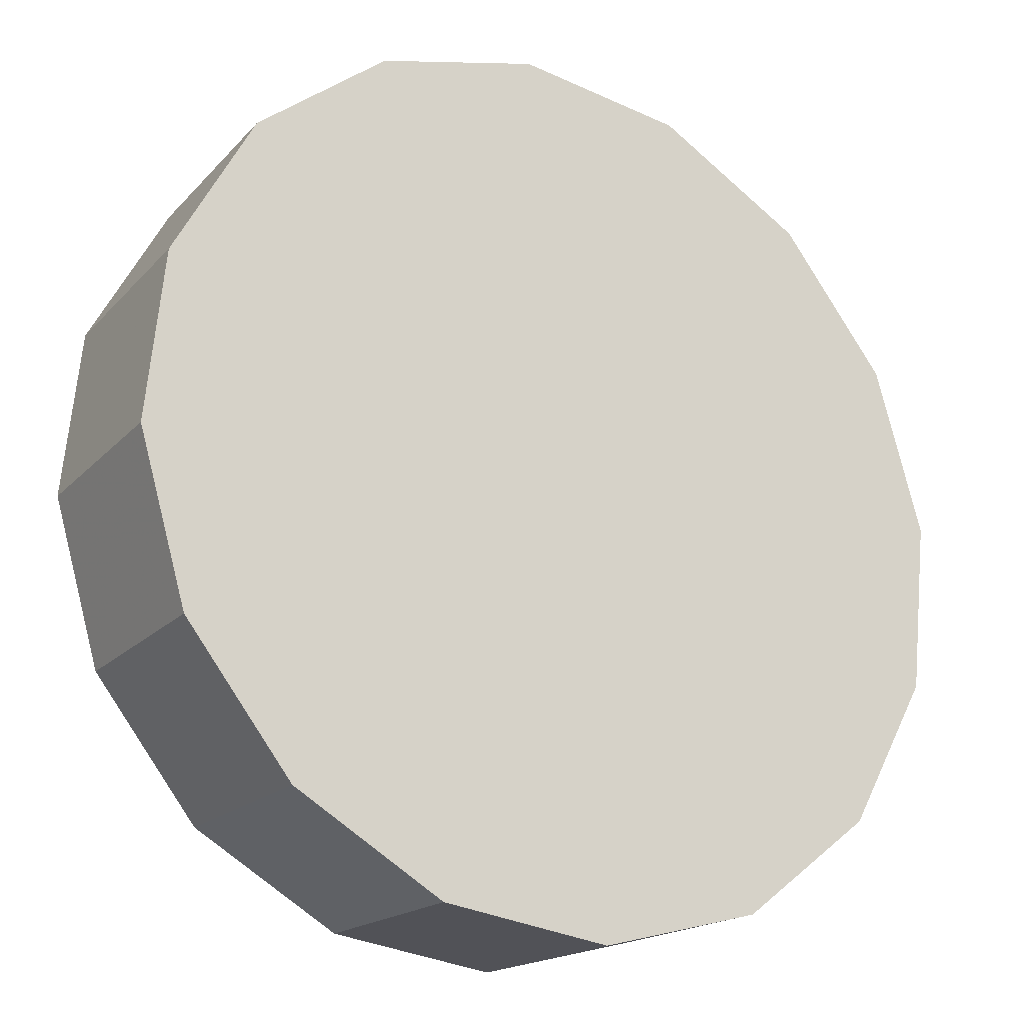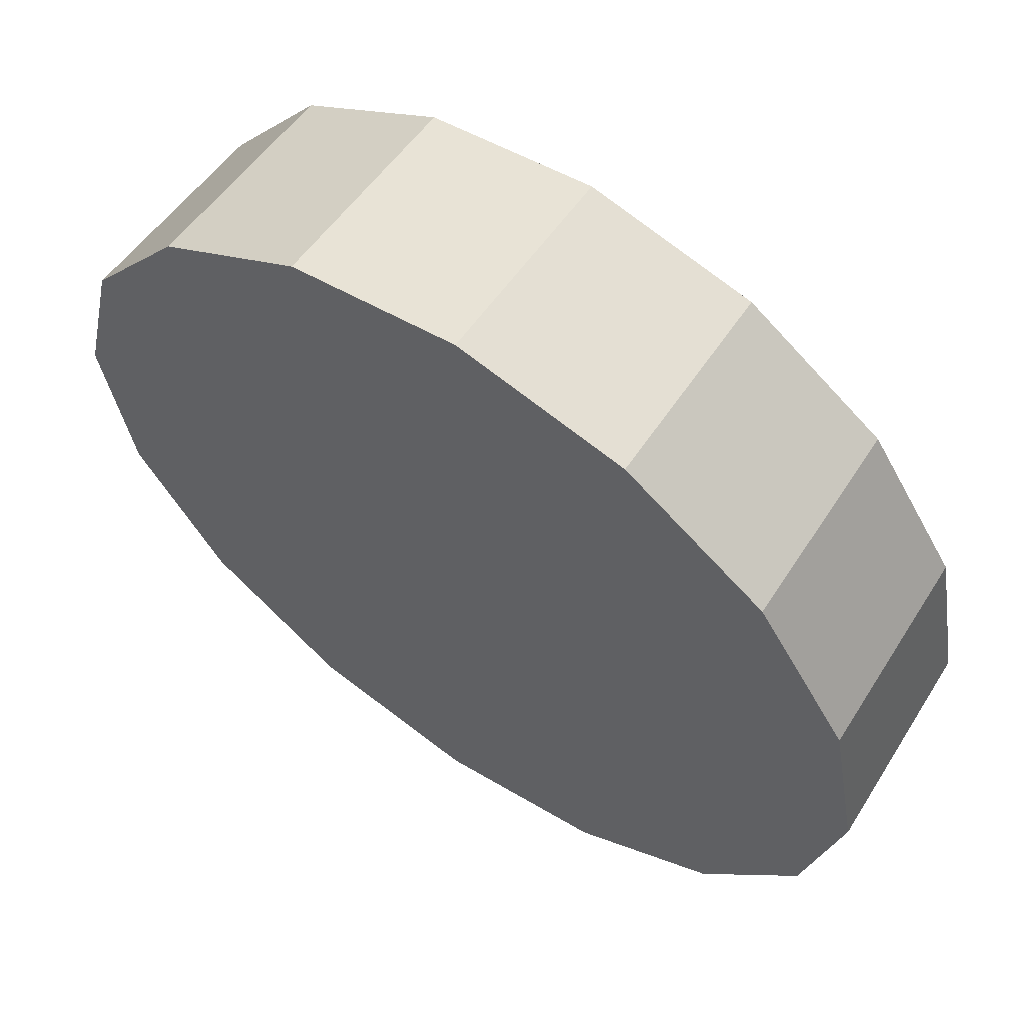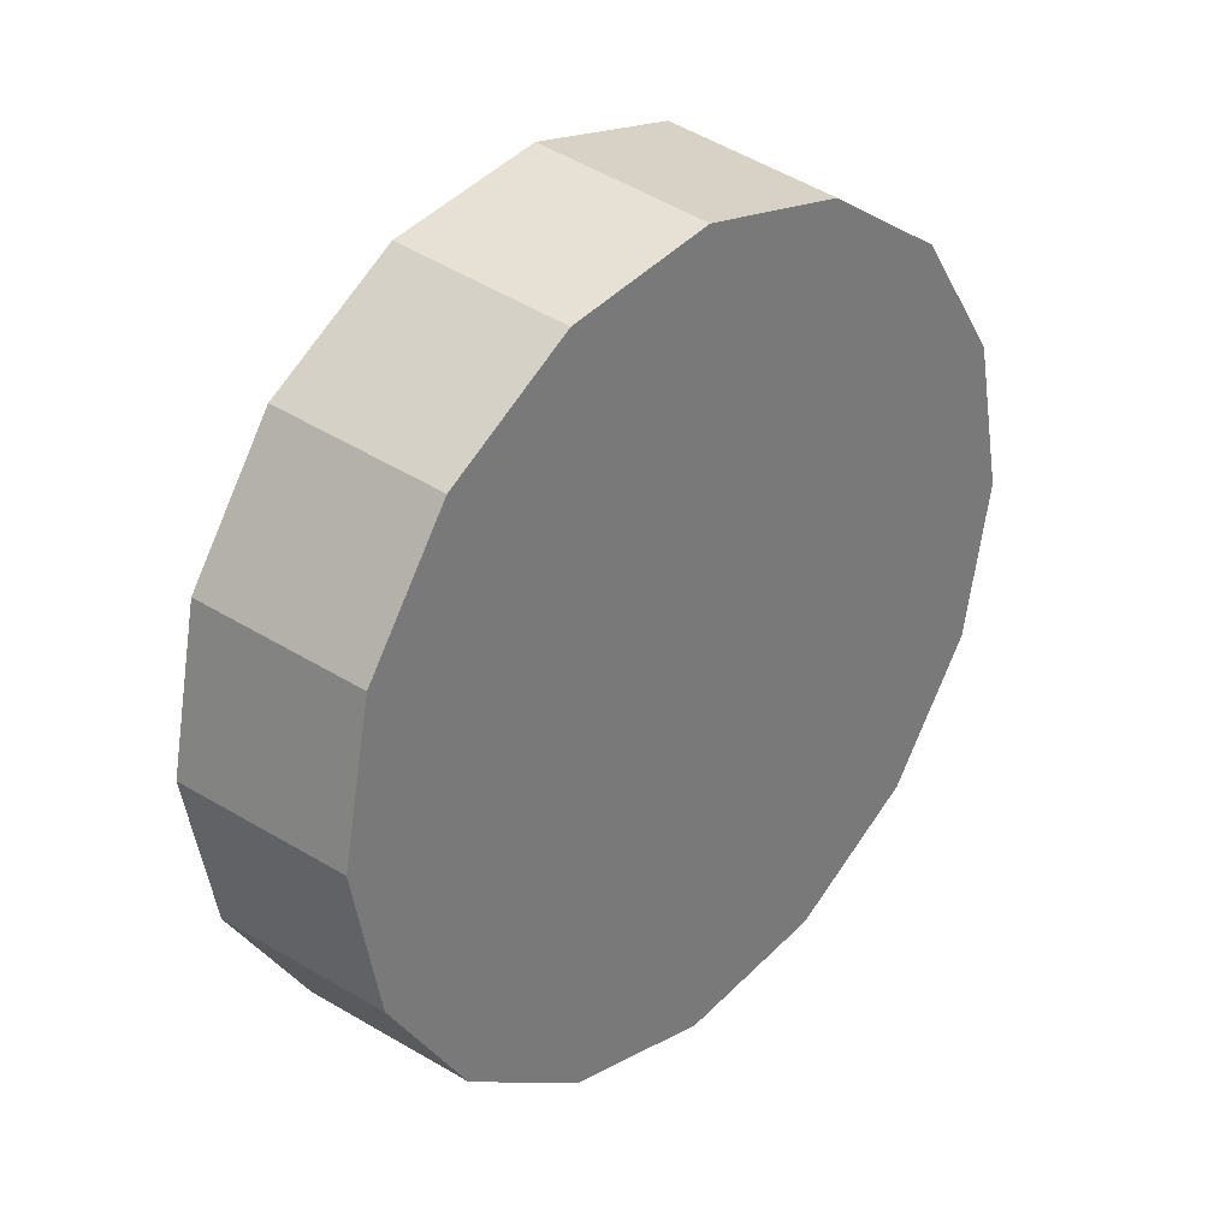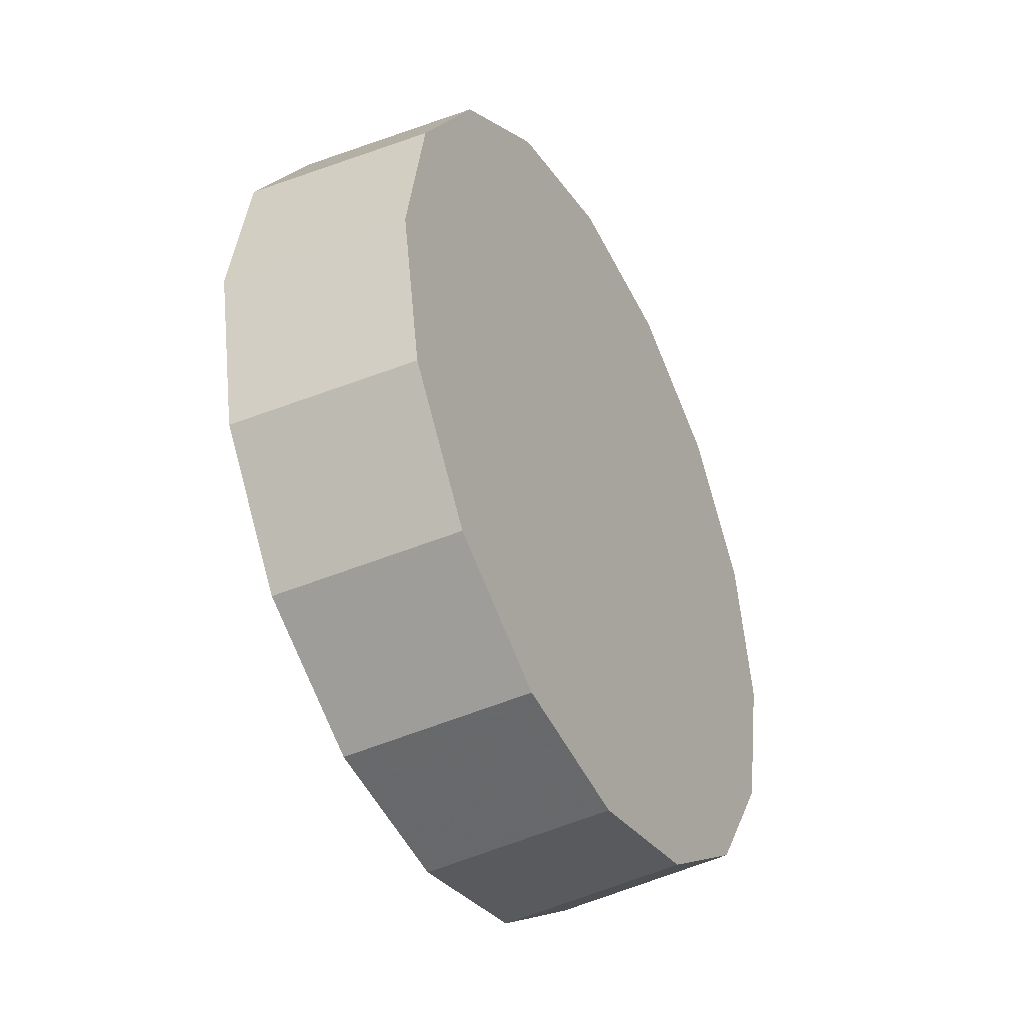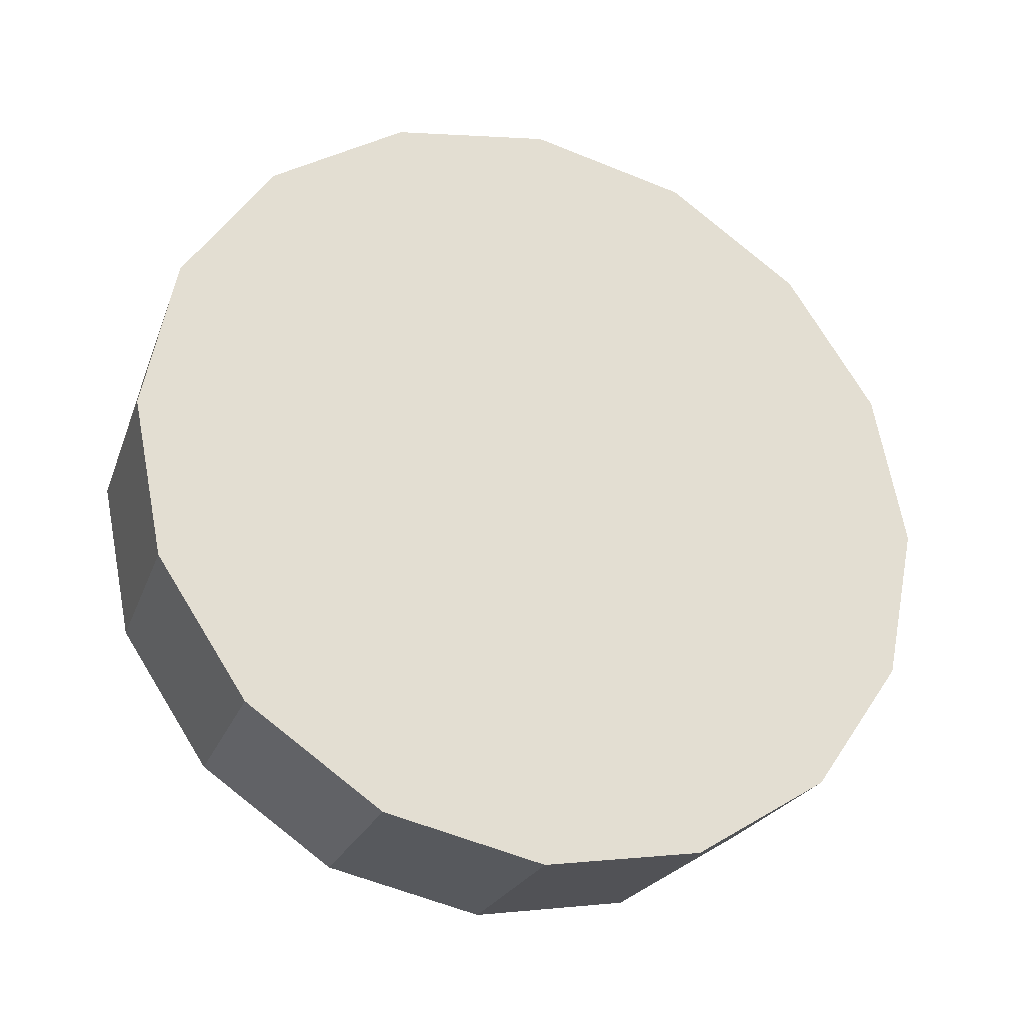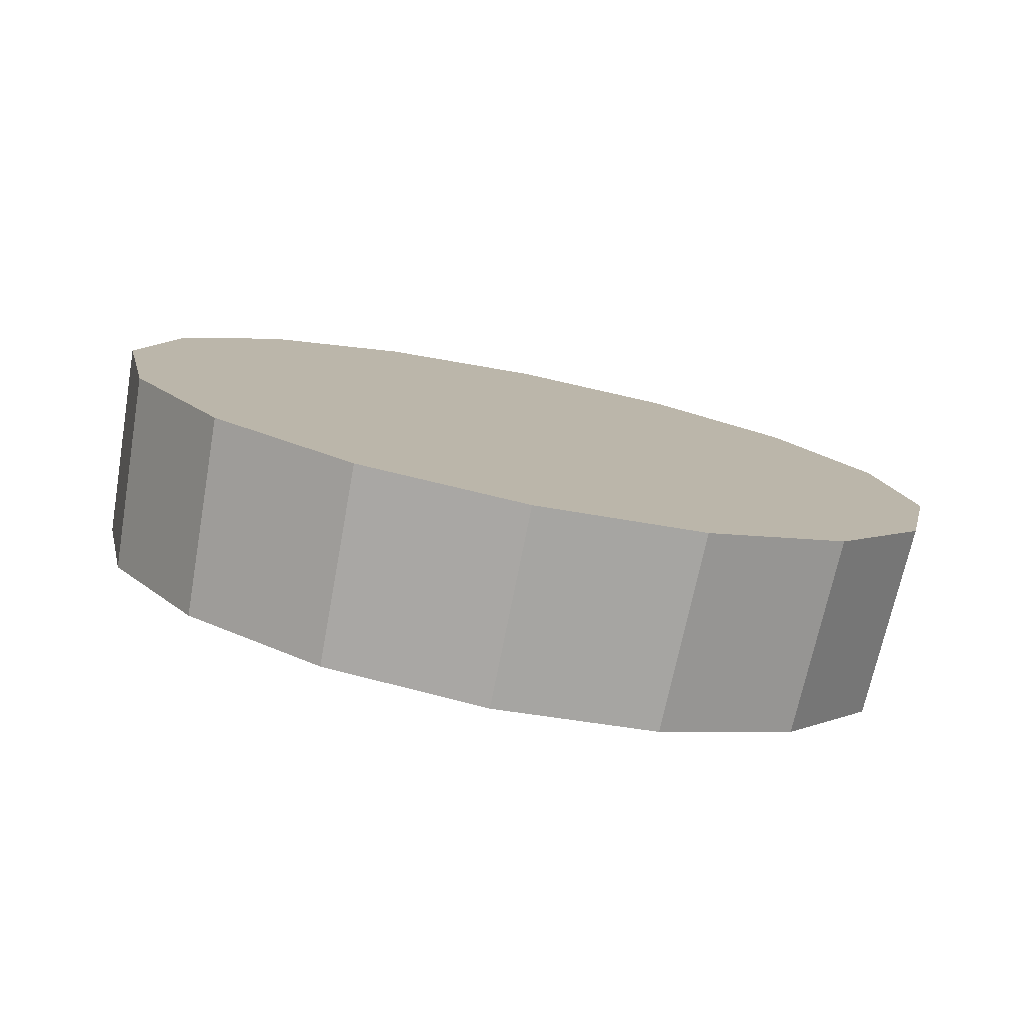
<metadata>
{"format":"obj","ext":"obj","renderer":"f3d","projection":"perspective","resolution":1024,"background":"white","views":[{"elev":-78.4,"azim":40.4,"up":"+Y"},{"elev":2.3,"azim":143.6,"up":"+Y"},{"elev":33.0,"azim":178.3,"up":"+Z"},{"elev":-41.4,"azim":162.4,"up":"+Z"},{"elev":-27.8,"azim":24.8,"up":"+Z"},{"elev":-78.9,"azim":33.7,"up":"+Z"}]}
</metadata>
<code>
v 1.14 -0.6833 2.823
v 1.157 -0.6656 2.786
v 1.164 -0.6594 2.742
v 1.157 -0.6656 2.698
v 1.14 -0.6833 2.66
v 1.113 -0.7097 2.635
v 1.082 -0.7409 2.626
v 1.051 -0.7721 2.635
v 1.024 -0.7986 2.66
v 1.007 -0.8162 2.698
v 1.001 -0.8224 2.742
v 1.007 -0.8162 2.786
v 1.024 -0.7985 2.823
v 1.051 -0.7721 2.848
v 1.082 -0.7409 2.857
v 1.113 -0.7097 2.848
v 1.082 -0.7409 2.742
v 1.082 -0.7409 2.742
v 1.082 -0.7409 2.742
v 1.082 -0.7409 2.742
v 1.082 -0.7409 2.742
v 1.082 -0.7409 2.742
v 1.082 -0.7409 2.742
v 1.082 -0.7409 2.742
v 1.082 -0.7409 2.742
v 1.082 -0.7409 2.742
v 1.082 -0.7409 2.742
v 1.082 -0.7409 2.742
v 1.082 -0.7409 2.742
v 1.082 -0.7409 2.742
v 1.082 -0.7409 2.742
v 1.082 -0.7409 2.742
v 1.101 -0.6477 2.821
v 1.118 -0.6304 2.785
v 1.124 -0.6244 2.742
v 1.118 -0.6304 2.699
v 1.101 -0.6477 2.662
v 1.075 -0.6734 2.638
v 1.045 -0.7038 2.629
v 1.015 -0.7342 2.638
v 0.9888 -0.76 2.662
v 0.9716 -0.7772 2.699
v 0.9655 -0.7832 2.742
v 0.9716 -0.7772 2.785
v 0.9888 -0.76 2.821
v 1.015 -0.7342 2.845
v 1.045 -0.7038 2.854
v 1.075 -0.6734 2.845
v 1.045 -0.7038 2.742
v 1.045 -0.7038 2.742
v 1.045 -0.7038 2.742
v 1.045 -0.7038 2.742
v 1.045 -0.7038 2.742
v 1.045 -0.7038 2.742
v 1.045 -0.7038 2.742
v 1.045 -0.7038 2.742
v 1.045 -0.7038 2.742
v 1.045 -0.7038 2.742
v 1.045 -0.7038 2.742
v 1.045 -0.7038 2.742
v 1.045 -0.7038 2.742
v 1.045 -0.7038 2.742
v 1.045 -0.7038 2.742
v 1.045 -0.7038 2.742
f 33 34 49
f 49 34 50
f 34 35 50
f 50 35 51
f 35 36 51
f 51 36 52
f 36 37 52
f 52 37 53
f 37 38 53
f 53 38 54
f 38 39 54
f 54 39 55
f 39 40 55
f 55 40 56
f 40 41 56
f 56 41 57
f 41 42 57
f 57 42 58
f 42 43 58
f 58 43 59
f 43 44 59
f 59 44 60
f 44 45 60
f 60 45 61
f 45 46 61
f 61 46 62
f 46 47 62
f 62 47 63
f 47 48 63
f 63 48 64
f 48 33 64
f 64 33 49
f 2 1 17
f 2 17 18
f 3 2 18
f 3 18 19
f 4 3 19
f 4 19 20
f 5 4 20
f 5 20 21
f 6 5 21
f 6 21 22
f 7 6 22
f 7 22 23
f 8 7 23
f 8 23 24
f 9 8 24
f 9 24 25
f 10 9 25
f 10 25 26
f 11 10 26
f 11 26 27
f 12 11 27
f 12 27 28
f 13 12 28
f 13 28 29
f 14 13 29
f 14 29 30
f 15 14 30
f 15 30 31
f 16 15 31
f 16 31 32
f 1 16 32
f 1 32 17
f 49 50 17
f 17 50 18
f 50 51 18
f 18 51 19
f 51 52 19
f 19 52 20
f 52 53 20
f 20 53 21
f 53 54 21
f 21 54 22
f 54 55 22
f 22 55 23
f 55 56 23
f 23 56 24
f 56 57 24
f 24 57 25
f 57 58 25
f 25 58 26
f 58 59 26
f 26 59 27
f 59 60 27
f 27 60 28
f 60 61 28
f 28 61 29
f 61 62 29
f 29 62 30
f 62 63 30
f 30 63 31
f 63 64 31
f 31 64 32
f 64 49 32
f 32 49 17
f 1 2 33
f 33 2 34
f 2 3 34
f 34 3 35
f 3 4 35
f 35 4 36
f 4 5 36
f 36 5 37
f 5 6 37
f 37 6 38
f 6 7 38
f 38 7 39
f 7 8 39
f 39 8 40
f 8 9 40
f 40 9 41
f 9 10 41
f 41 10 42
f 10 11 42
f 42 11 43
f 11 12 43
f 43 12 44
f 12 13 44
f 44 13 45
f 13 14 45
f 45 14 46
f 14 15 46
f 46 15 47
f 15 16 47
f 47 16 48
f 16 1 48
f 48 1 33

</code>
